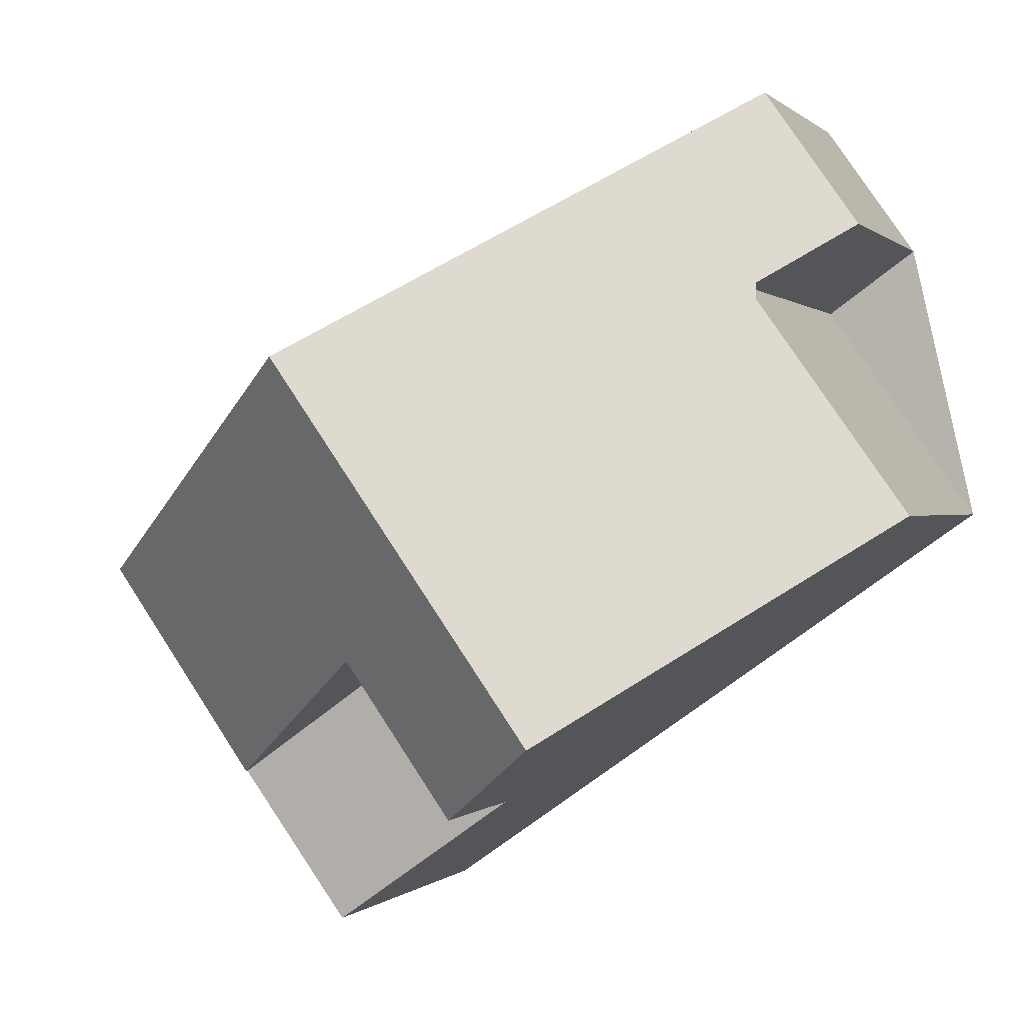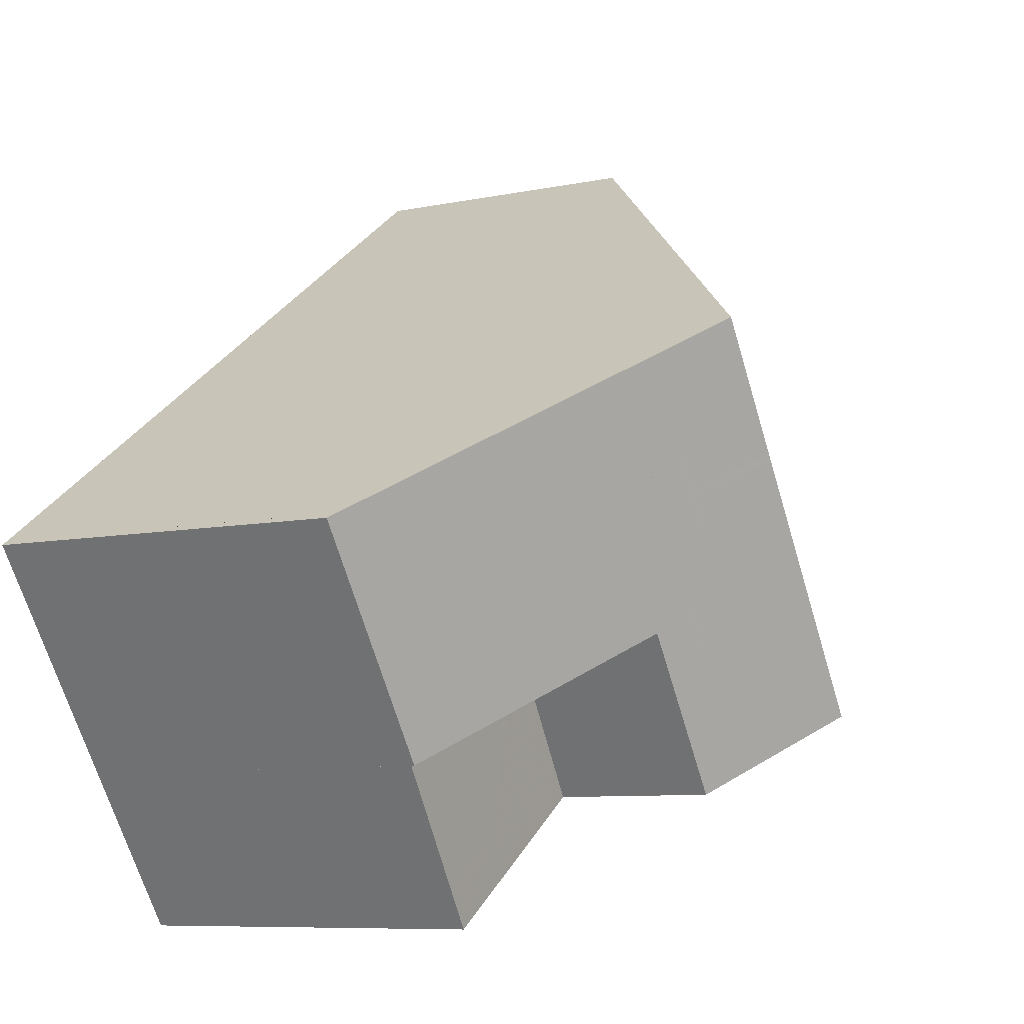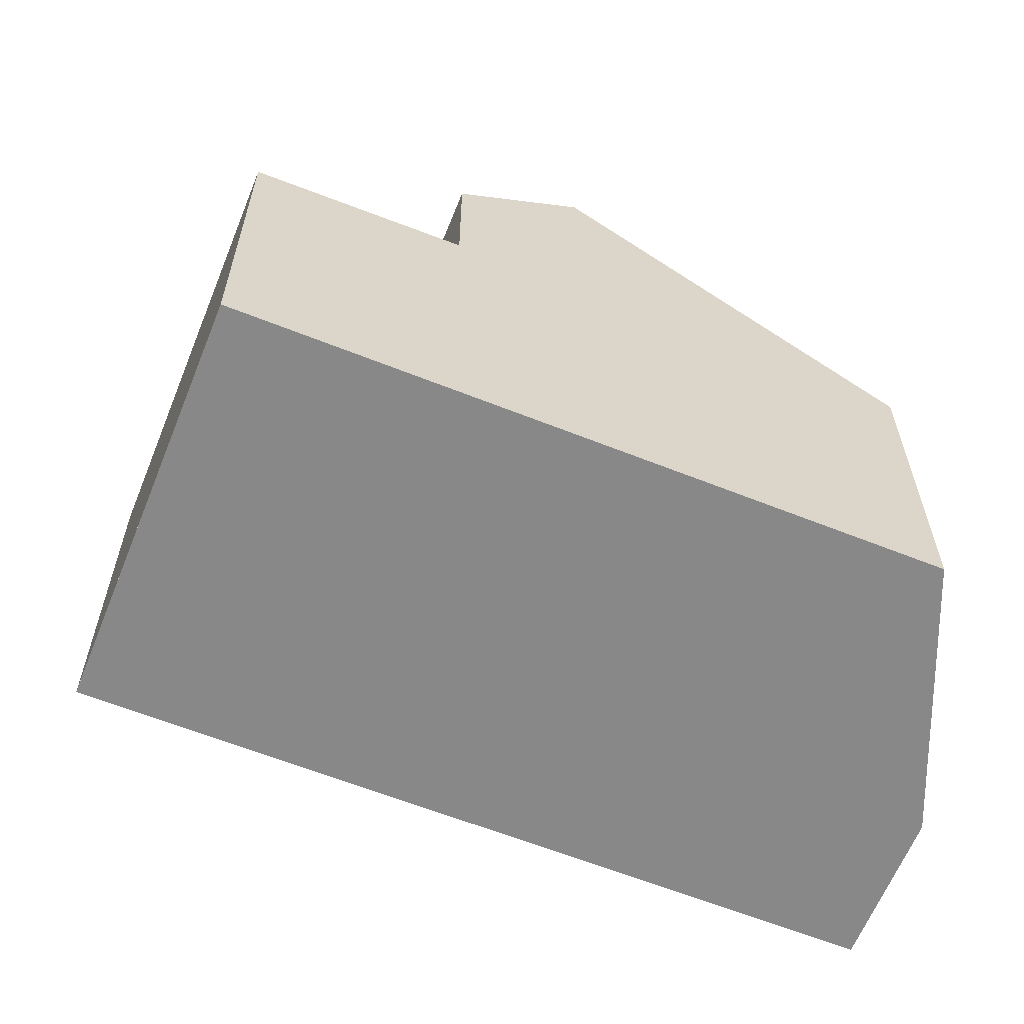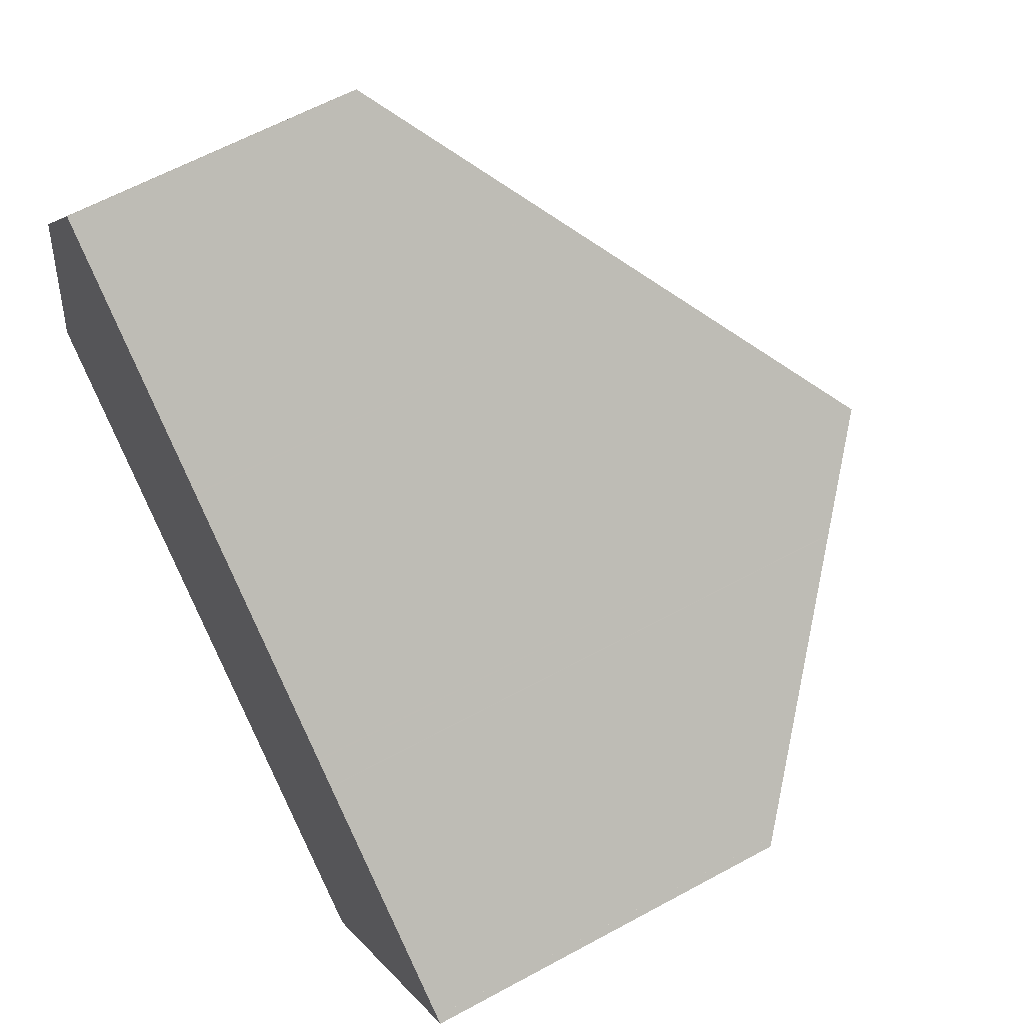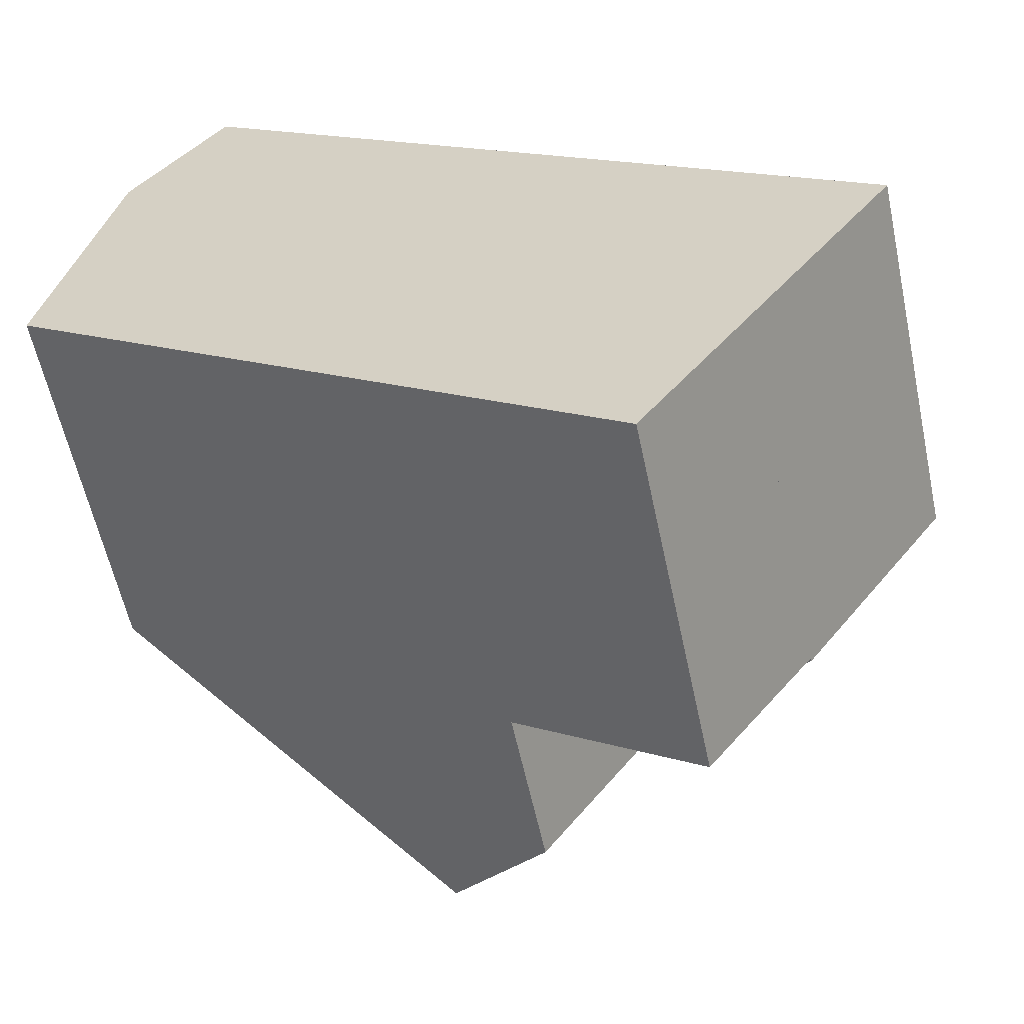
<metadata>
{"format":"obj","ext":"obj","renderer":"f3d","projection":"perspective","resolution":1024,"background":"white","views":[{"elev":0.2,"azim":19.7,"up":"+Y"},{"elev":-8.1,"azim":-59.8,"up":"+Y"},{"elev":-62.7,"azim":13.2,"up":"+Z"},{"elev":62.3,"azim":-118.9,"up":"+Y"},{"elev":-58.7,"azim":-168.0,"up":"+Y"}]}
</metadata>
<code>
v -2076 -1942 4.391
v -2074 -1944 4.377
v -2076 -1945 5.564
v -2073 -1948 5.528
v -2086 -1949 5.571
v -2082 -1954 5.384
v -2078 -1951 9.333
v -2082 -1946 9.371
v -2078 -1943 5.949
v -2074 -1948 5.689
v -2076 -1945 5.483
v -2077 -1943 5.495
v -2078 -1943 5.948
v -2077 -1943 5.495
v -2076 -1942 4.391
v -2082 -1946 9.371
v -2078 -1951 9.333
v -2080 -1952 7.88
v -2084 -1952 5.545
v -2086 -1949 5.656
v -2085 -1951 5.555
v -2084 -1952 5.496
v -2080 -1952 5.48
v -2082 -1946 9.371
v -2086 -1949 5.656
v -2086 -1949 5.571
v -2082 -1946 9.371
v -2079 -1944 7.278
v -2079 -1944 7.278
v -2075 -1949 7.221
v -2080 -1952 7.88
v -2080 -1952 5.48
v -2078 -1951 9.333
v -2075 -1949 7.221
v -2074 -1948 5.69
v -2078 -1951 9.333
v -2073 -1948 5.528
v -2082 -1954 5.385
v -2086 -1949 5.656
v -2086 -1949 5.656
v -2086 -1949 5.656
v -2082 -1954 5.389
v -2082 -1954 5.389
v -2084 -1952 5.5
v -2084 -1952 5.645
v -2085 -1948 6.522
v -2085 -1948 6.522
v -2081 -1954 5.423
v -2081 -1954 5.423
v -2083 -1951 6.496
v -2083 -1951 5.535
v -2081 -1950 7.898
v -2081 -1950 5.592
v -2084 -1952 5.645
v -2083 -1951 6.496
v -2079 -1949 9.349
v -2075 -1946 5.797
v -2077 -1947 7.244
v -2079 -1949 9.349
v -2075 -1946 5.552
v -2084 -1952 5.5
v -2084 -1952 5.496
v -2084 -1952 5.545
v -2083 -1951 5.535
v -2074 -1944 4.448
v -2076 -1942 4.461
v -2076 -1942 4.461
v -2085 -1950 5.562
v -2085 -1950 5.6
v -2085 -1950 5.652
v -2084 -1949 6.513
v -2081 -1947 9.364
v -2075 -1943 4.454
v -2076 -1944 5.488
v -2075 -1943 4.384
v -2077 -1944 5.896
v -2078 -1945 7.266
v -2081 -1947 9.364
v -2074 -1948 5.771
v -2074 -1948 5.771
v -2075 -1946 5.794
v -2075 -1946 5.795
v -2077 -1944 5.816
v -2077 -1943 5.828
v -2077 -1943 5.828
v -2079 -1944 7.263
v -2079 -1944 7.263
v -2077 -1947 7.243
v -2077 -1947 7.244
v -2075 -1949 7.23
v -2078 -1945 7.256
v -2075 -1949 7.23
v -2085 -1951 5.555
v -2085 -1951 5.56
v -2085 -1951 5.65
v -2084 -1950 6.507
v -2080 -1948 9.358
v -2075 -1944 4.449
v -2076 -1944 5.484
v -2074 -1944 4.378
v -2076 -1945 5.859
v -2078 -1946 7.252
v -2078 -1946 7.258
v -2080 -1948 9.358
v -2076 -1945 5.808
v -2076 -1944 5.484
v -2075 -1944 4.45
v -2075 -1943 4.379
v -2078 -1946 7.252
v -2076 -1945 5.864
v -2080 -1948 9.359
v -2078 -1946 7.259
v -2076 -1945 5.809
v -2085 -1951 5.566
v -2085 -1951 5.556
v -2084 -1950 6.507
v -2085 -1951 5.65
v -2080 -1948 9.359
v -2083 -1951 6.499
v -2084 -1952 5.646
v -2080 -1949 9.352
v -2084 -1952 5.548
v -2077 -1947 7.246
v -2076 -1946 5.816
v -2080 -1949 9.352
v -2077 -1947 7.248
v -2076 -1946 5.799
v -2075 -1945 5.556
v -2081 -1949 8.564
v -2081 -1948 8.567
v -2082 -1948 8.57
v -2083 -1946 8.574
v -2081 -1948 8.567
v -2079 -1952 8.554
v -2080 -1950 8.562
v -2079 -1952 8.554
v -2083 -1946 8.574
v -2081 -1950 8.269
v -2081 -1949 8.271
v -2082 -1949 8.274
v -2082 -1948 8.277
v -2083 -1947 8.281
v -2082 -1948 8.274
v -2079 -1952 8.261
v -2079 -1952 8.261
v -2083 -1947 8.281
v -2080 -1952 5.48
v -2081 -1950 5.592
v -2080 -1952 5.48
v -2081 -1950 7.898
v -2081 -1950 5.592
v -2081 -1950 7.901
v -2081 -1950 7.898
v -2082 -1949 7.909
v -2083 -1947 7.924
v -2083 -1948 7.915
v -2082 -1949 7.909
v -2080 -1952 7.88
v -2080 -1952 7.88
v -2083 -1947 7.924
v -2081 -1949 8.266
v -2081 -1950 8.263
v -2082 -1949 8.273
v -2082 -1948 8.274
v -2079 -1952 8.245
v -2079 -1952 8.245
v -2083 -1947 8.289
v -2082 -1948 8.28
v -2082 -1948 8.274
v -2083 -1947 8.289
v -2081 -1948 8.58
v -2081 -1949 8.573
v -2083 -1946 8.595
v -2082 -1948 8.586
v -2081 -1948 8.581
v -2080 -1950 8.569
v -2079 -1951 8.557
v -2083 -1946 8.595
v -2079 -1952 8.551
v -2079 -1952 8.551
v -2080 -1952 7.884
v -2080 -1952 5.509
v -2078 -1951 9.337
v -2074 -1948 5.777
v -2076 -1949 7.227
v -2076 -1949 7.234
v -2083 -1954 5.418
v -2083 -1954 5.413
v -2082 -1953 5.452
v -2080 -1952 8.249
v -2080 -1952 8.263
v -2079 -1951 8.556
v -2079 -1951 8.556
v -2074 -1948 5.717
v -2074 -1947 5.534
v -2078 -1951 9.337
v -2080 -1952 7.884
v -2080 -1952 5.509
v -2076 -1942 4.391
v -2076 -1942 4.391
v -2076 -1942 0
v -2076 -1942 0
v -2074 -1944 4.448
v -2074 -1944 4.377
v -2074 -1944 0
v -2074 -1944 0
v -2075 -1945 5.556
v -2076 -1945 5.564
v -2076 -1945 0
v -2075 -1945 0
v -2074 -1948 5.689
v -2073 -1948 5.528
v -2073 -1948 0
v -2074 -1948 8.882e-16
v -2086 -1949 5.656
v -2086 -1949 5.571
v -2086 -1949 -8.882e-16
v -2086 -1949 0
v -2082 -1954 5.385
v -2082 -1954 5.384
v -2082 -1954 0
v -2082 -1954 0
v -2079 -1944 7.278
v -2082 -1946 9.371
v -2082 -1946 1.776e-15
v -2079 -1944 0
v -2077 -1943 5.828
v -2078 -1943 5.949
v -2078 -1943 8.882e-16
v -2077 -1943 0
v -2074 -1948 5.771
v -2074 -1948 5.689
v -2074 -1948 8.882e-16
v -2074 -1948 0
v -2076 -1945 5.564
v -2076 -1945 5.483
v -2076 -1945 0
v -2076 -1945 0
v -2076 -1942 4.461
v -2077 -1943 5.495
v -2077 -1943 0
v -2076 -1942 0
v -2075 -1943 4.384
v -2076 -1942 4.391
v -2076 -1942 0
v -2075 -1943 0
v -2079 -1952 8.554
v -2078 -1951 9.333
v -2078 -1951 0
v -2079 -1952 0
v -2085 -1948 6.522
v -2086 -1949 5.656
v -2086 -1949 0
v -2085 -1948 8.882e-16
v -2085 -1951 5.555
v -2085 -1951 5.555
v -2085 -1951 0
v -2085 -1951 0
v -2086 -1949 5.571
v -2086 -1949 5.571
v -2086 -1949 0
v -2086 -1949 -8.882e-16
v -2079 -1944 7.263
v -2079 -1944 7.278
v -2079 -1944 0
v -2079 -1944 0
v -2075 -1949 7.23
v -2075 -1949 7.221
v -2075 -1949 8.882e-16
v -2075 -1949 8.882e-16
v -2073 -1948 5.528
v -2073 -1948 5.528
v -2073 -1948 -8.882e-16
v -2073 -1948 0
v -2083 -1954 5.413
v -2082 -1954 5.385
v -2082 -1954 0
v -2083 -1954 0
v -2086 -1949 5.656
v -2086 -1949 5.656
v -2086 -1949 0
v -2086 -1949 0
v -2082 -1954 5.384
v -2082 -1954 5.389
v -2082 -1954 0
v -2082 -1954 0
v -2083 -1947 7.924
v -2085 -1948 6.522
v -2085 -1948 8.882e-16
v -2083 -1947 0
v -2082 -1954 5.389
v -2081 -1954 5.423
v -2081 -1954 -8.882e-16
v -2082 -1954 0
v -2074 -1947 5.534
v -2075 -1946 5.552
v -2075 -1946 -8.882e-16
v -2074 -1947 0
v -2084 -1952 5.548
v -2084 -1952 5.545
v -2084 -1952 0
v -2084 -1952 0
v -2076 -1945 5.483
v -2074 -1944 4.448
v -2074 -1944 0
v -2076 -1945 0
v -2076 -1942 4.391
v -2076 -1942 4.461
v -2076 -1942 0
v -2076 -1942 0
v -2086 -1949 5.571
v -2085 -1950 5.562
v -2085 -1950 0
v -2086 -1949 0
v -2075 -1943 4.379
v -2075 -1943 4.384
v -2075 -1943 0
v -2075 -1943 8.882e-16
v -2075 -1949 7.221
v -2074 -1948 5.771
v -2074 -1948 0
v -2075 -1949 8.882e-16
v -2077 -1943 5.495
v -2077 -1943 5.828
v -2077 -1943 0
v -2077 -1943 0
v -2078 -1943 5.949
v -2079 -1944 7.263
v -2079 -1944 0
v -2078 -1943 8.882e-16
v -2078 -1951 9.333
v -2075 -1949 7.23
v -2075 -1949 8.882e-16
v -2078 -1951 0
v -2085 -1951 5.556
v -2085 -1951 5.555
v -2085 -1951 0
v -2085 -1951 0
v -2074 -1944 4.377
v -2074 -1944 4.378
v -2074 -1944 0
v -2074 -1944 0
v -2074 -1944 4.378
v -2075 -1943 4.379
v -2075 -1943 8.882e-16
v -2074 -1944 0
v -2085 -1950 5.562
v -2085 -1951 5.556
v -2085 -1951 0
v -2085 -1950 0
v -2085 -1951 5.555
v -2084 -1952 5.548
v -2084 -1952 0
v -2085 -1951 0
v -2075 -1946 5.552
v -2075 -1945 5.556
v -2075 -1945 0
v -2075 -1946 -8.882e-16
v -2079 -1952 8.551
v -2079 -1952 8.554
v -2079 -1952 0
v -2079 -1952 -1.776e-15
v -2083 -1946 8.595
v -2083 -1946 8.574
v -2083 -1946 0
v -2083 -1946 0
v -2079 -1952 8.245
v -2079 -1952 8.261
v -2079 -1952 0
v -2079 -1952 0
v -2083 -1947 8.289
v -2083 -1947 8.281
v -2083 -1947 0
v -2083 -1947 0
v -2081 -1954 5.423
v -2080 -1952 5.48
v -2080 -1952 0
v -2081 -1954 -8.882e-16
v -2083 -1947 8.281
v -2083 -1947 7.924
v -2083 -1947 0
v -2083 -1947 0
v -2080 -1952 7.88
v -2079 -1952 8.245
v -2079 -1952 0
v -2080 -1952 0
v -2083 -1946 8.574
v -2083 -1947 8.289
v -2083 -1947 0
v -2083 -1946 0
v -2082 -1946 9.371
v -2083 -1946 8.595
v -2083 -1946 0
v -2082 -1946 1.776e-15
v -2079 -1952 8.261
v -2079 -1952 8.551
v -2079 -1952 -1.776e-15
v -2079 -1952 0
v -2084 -1952 5.496
v -2083 -1954 5.413
v -2083 -1954 0
v -2084 -1952 8.882e-16
v -2073 -1948 5.528
v -2074 -1947 5.534
v -2074 -1947 0
v -2073 -1948 -8.882e-16
v -2076 -1942 0
v -2074 -1944 0
v -2076 -1945 0
v -2073 -1948 0
v -2082 -1954 0
v -2086 -1949 0
f 90 34 30 92
f 41 20 40
f 73 66 15 75
f 37 4 10 35
f 85 13 9 84
f 67 1 15 66
f 43 6 38 42
f 45 19 22 44
f 46 39 40 20 47
f 29 24 8 28
f 94 21 93
f 181 31 32 182
f 87 9 13 86
f 80 30 34 79
f 31 18 23 32
f 86 13 76 91
f 78 24 29 77
f 83 76 13 85
f 40 25 26 5 41
f 39 25 40
f 177 135 176
f 134 33 17 136
f 173 132 137 178
f 48 43 42 49
f 50 45 44 51
f 120 95 96 119
f 185 88 89 57 81 184
f 186 88 185
f 81 57 82
f 188 62 61 187
f 122 21 94 95 120
f 172 129 130 171
f 187 61 64 189
f 74 14 66 73
f 66 14 12 67
f 68 26 25 69
f 70 39 46 71
f 69 25 39 70
f 174 131 132 173
f 107 98 99 106
f 108 100 98 107
f 110 101 102 109
f 112 103 104 111
f 113 105 101 110
f 79 35 10 80
f 184 81 194
f 194 81 82 60 195
f 106 99 105 113
f 84 12 14 85
f 85 14 74 83
f 86 29 28 87
f 88 58 89
f 196 59 58 88 186
f 109 102 103 112
f 92 7 36 90
f 91 77 29 86
f 115 68 69 114
f 117 70 71 116
f 114 69 70 117
f 175 133 131 174
f 98 65 11 99
f 100 2 65 98
f 124 57 89 123
f 126 58 59 125
f 127 82 57 124
f 128 60 82 127
f 123 89 58 126
f 106 74 73 107
f 107 73 75 108
f 109 91 76 110
f 111 78 77 112
f 110 76 83 113
f 113 83 74 106
f 112 77 91 109
f 114 94 93 115
f 116 96 95 117
f 117 95 94 114
f 171 130 133 175
f 119 55 54 120
f 120 54 63 122
f 176 135 129 172
f 123 102 101 124
f 125 104 103 126
f 124 101 105 127
f 127 105 99 11 3 128
f 126 103 102 123
f 140 130 129 139
f 168 141 142 167
f 169 143 141 168
f 164 143 169
f 193 179 144 191
f 180 145 144 179
f 167 142 146 170
f 139 129 135 138
f 153 55 119 152
f 152 119 96 154
f 156 71 46 155
f 157 116 71 156
f 154 96 116 157
f 155 46 47 160
f 189 64 148 198
f 149 48 49 147
f 150 50 51 151
f 162 153 152 161
f 161 152 154 163
f 155 142 141 156
f 156 141 143 157
f 163 154 157 143 164
f 190 165 158 197
f 166 159 158 165
f 160 146 142 155
f 161 139 138 162
f 163 140 139 161
f 164 140 163
f 191 144 165 190
f 165 144 145 166
f 167 132 131 168
f 168 131 133 169
f 169 133 130 140 164
f 170 137 132 167
f 171 97 121 172
f 173 27 72 174
f 174 72 118 175
f 175 118 97 171
f 183 33 134 192
f 178 16 27 173
f 172 121 56 176
f 192 134 179 193
f 179 134 136 180
f 182 53 52 181
f 184 79 34 185
f 185 34 90 186
f 187 42 38 188
f 189 49 42 187
f 190 162 138 191
f 192 177 176 56 183
f 193 177 192
f 194 35 79 184
f 195 37 35 194
f 186 90 36 196
f 198 147 49 189
f 197 153 162 190
f 191 138 135 177 193
f 200 201 202 199
f 204 205 206 203
f 208 209 210 207
f 212 213 214 211
f 216 217 218 215
f 220 221 222 219
f 224 225 226 223
f 228 229 230 227
f 232 233 234 231
f 236 237 238 235
f 240 241 242 239
f 244 245 246 243
f 248 249 250 247
f 252 253 254 251
f 256 257 258 255
f 260 261 262 259
f 264 265 266 263
f 268 269 270 267
f 272 273 274 271
f 276 277 278 275
f 280 281 282 279
f 284 285 286 283
f 288 289 290 287
f 292 293 294 291
f 296 297 298 295
f 300 301 302 299
f 304 305 306 303
f 308 309 310 307
f 312 313 314 311
f 316 317 318 315
f 320 321 322 319
f 324 325 326 323
f 328 329 330 327
f 332 333 334 331
f 336 337 338 335
f 340 341 342 339
f 344 345 346 343
f 348 349 350 347
f 352 353 354 351
f 356 357 358 355
f 360 361 362 359
f 364 365 366 363
f 368 369 370 367
f 372 373 374 371
f 376 377 378 375
f 380 381 382 379
f 384 385 386 383
f 388 389 390 387
f 392 393 394 391
f 396 397 398 395
f 400 401 402 399
f 404 405 406 403
f 408 409 410 411 412 407

</code>
